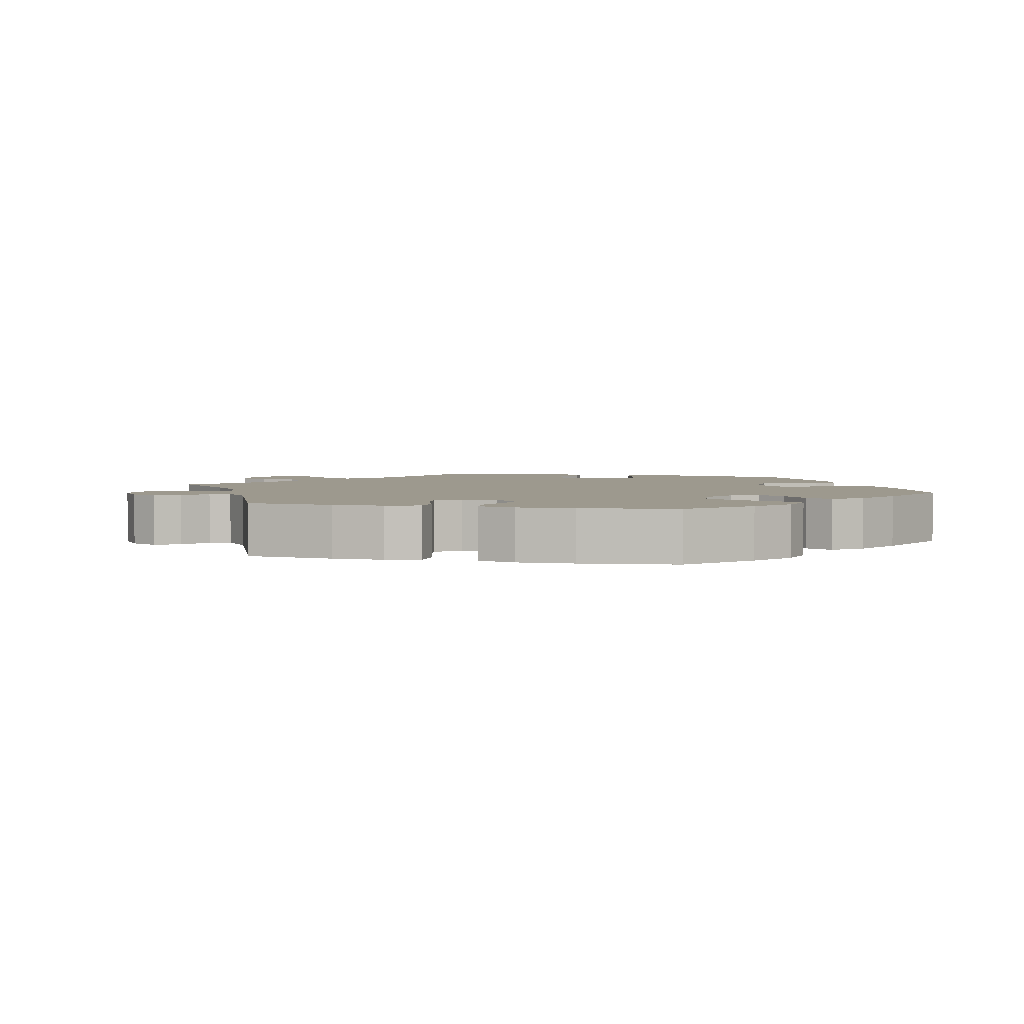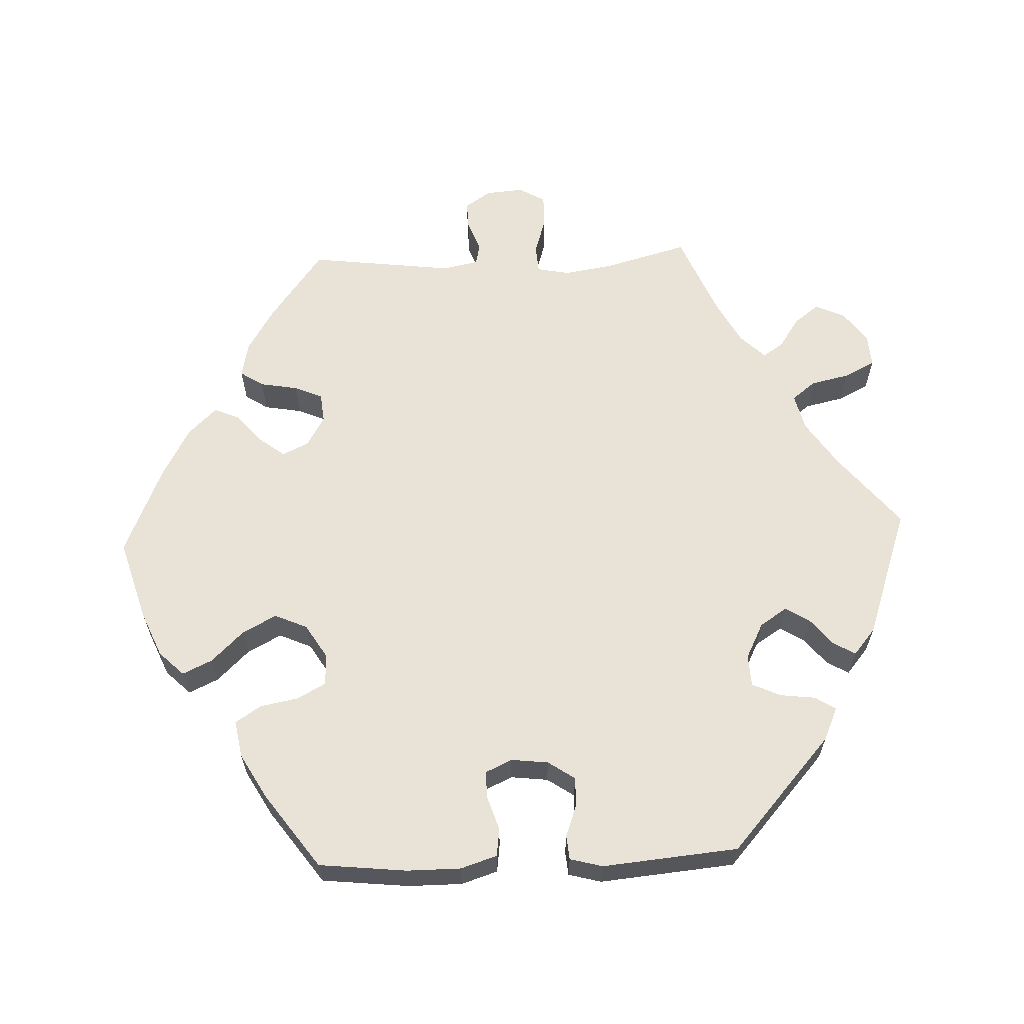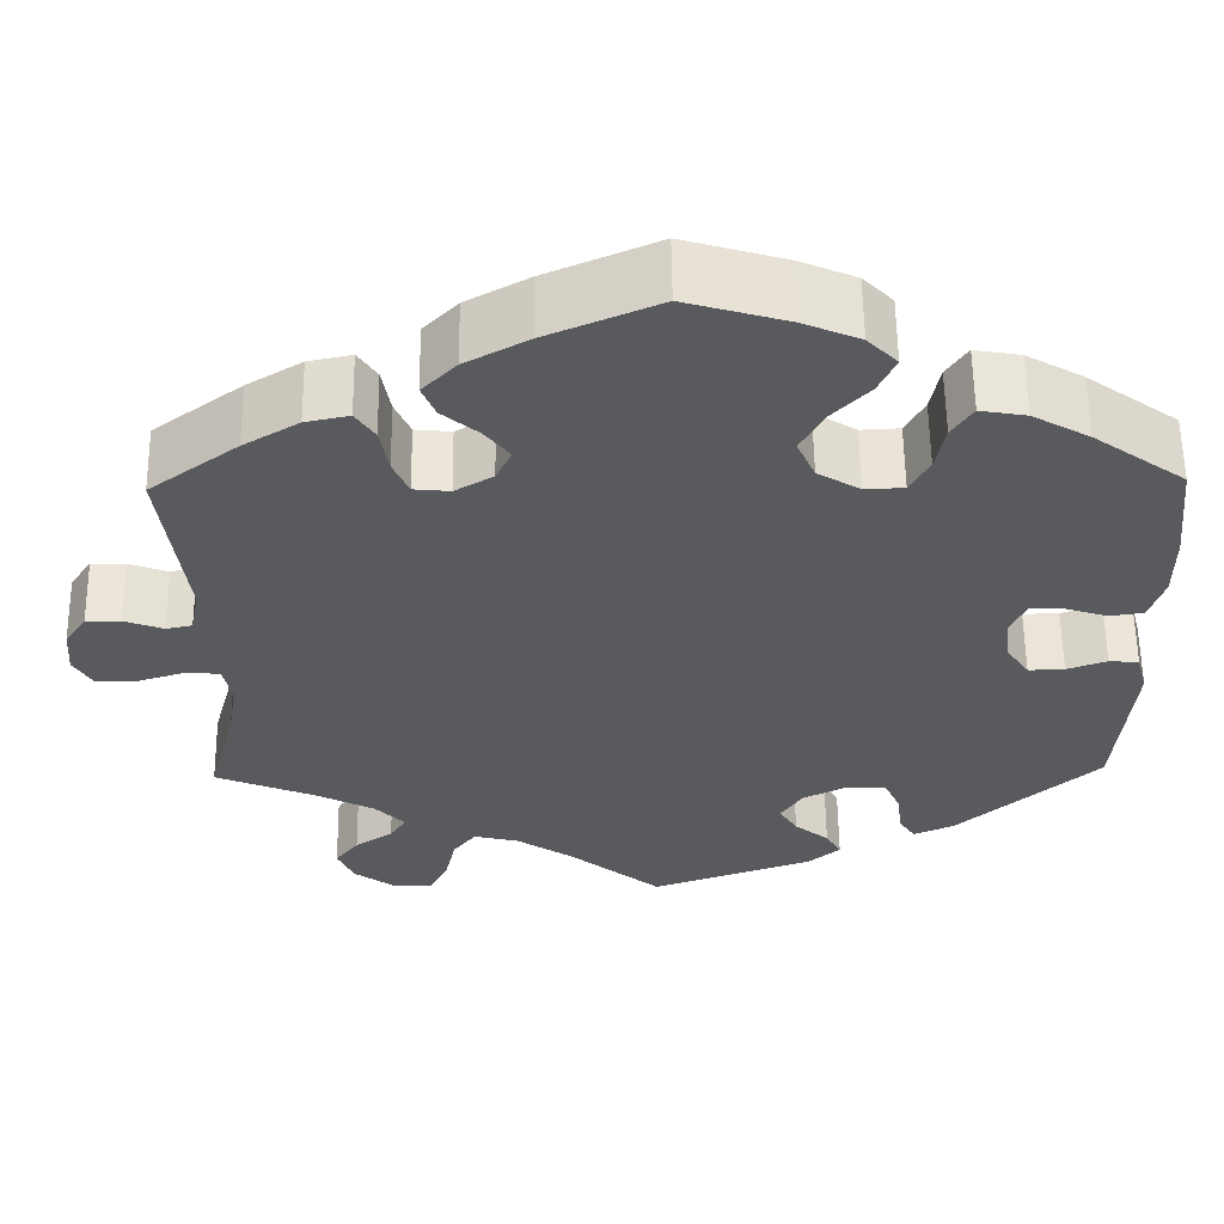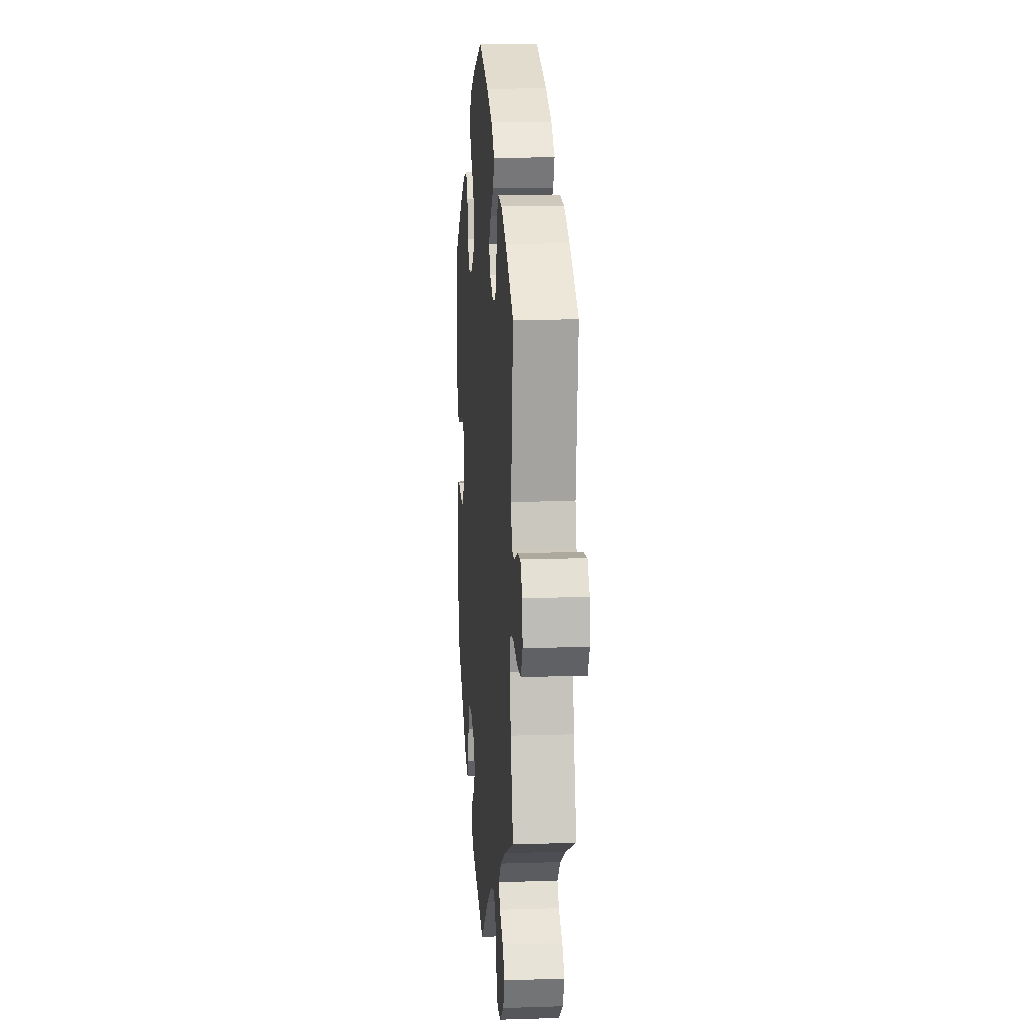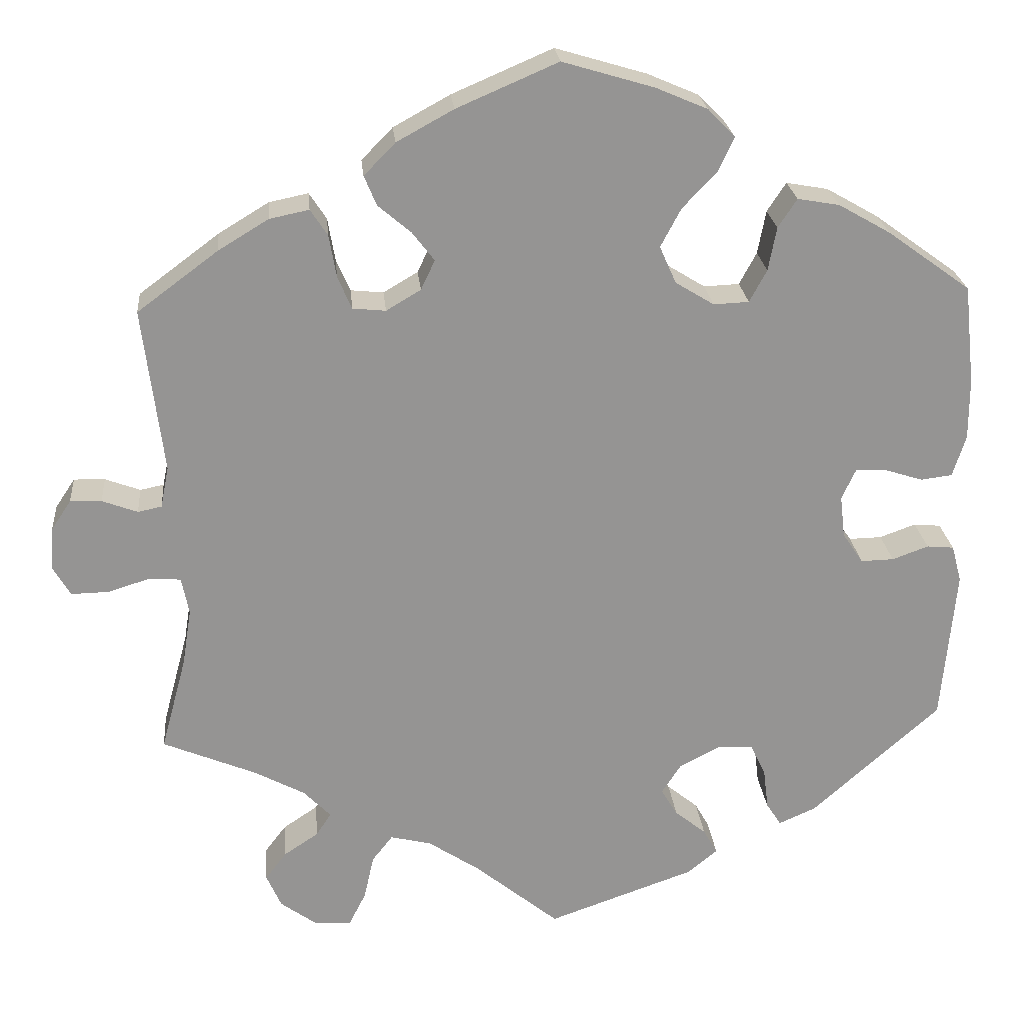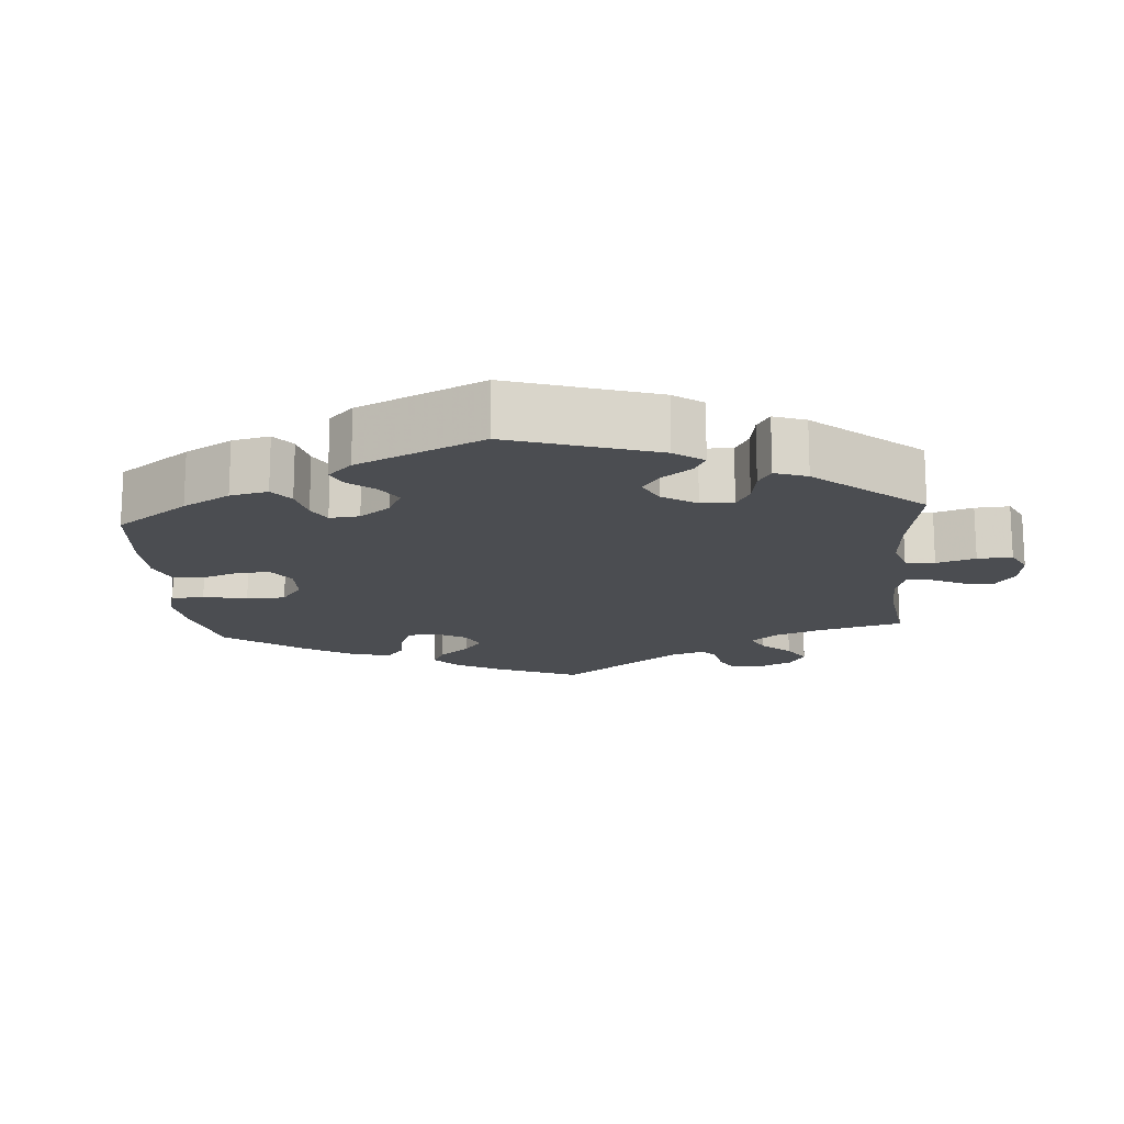
<metadata>
{"format":"obj","ext":"obj","renderer":"f3d","projection":"perspective","resolution":1024,"background":"white","views":[{"elev":3.3,"azim":-16.4,"up":"+Y"},{"elev":62.5,"azim":87.6,"up":"+Y"},{"elev":58.4,"azim":-0.7,"up":"+Z"},{"elev":10.4,"azim":-94.6,"up":"+Z"},{"elev":23.2,"azim":-5.2,"up":"+Z"},{"elev":-16.0,"azim":124.8,"up":"+Y"}]}
</metadata>
<code>
v -0.47 0.07 -0.174
v -0.459 0.07 -0.105
v -0.468 0.07 -0.06
v -0.506 0.07 -0.057
v -0.557 0.07 -0.073
v -0.603 0.07 -0.074
v -0.624 0.07 -0.038
v -0.62 0.07 0.014
v -0.596 0.07 0.05
v -0.558 0.07 0.049
v -0.515 0.07 0.033
v -0.486 0.07 0.039
v -0.476 0.07 0.089
v -0.501 0.07 0.289
v -0.403 0.07 0.362
v -0.342 0.07 0.399
v -0.294 0.07 0.409
v -0.273 0.07 0.377
v -0.264 0.07 0.325
v -0.247 0.07 0.286
v -0.207 0.07 0.282
v -0.165 0.07 0.307
v -0.148 0.07 0.343
v -0.175 0.07 0.378
v -0.215 0.07 0.412
v -0.23 0.07 0.448
v -0.192 0.07 0.487
v -0.123 0.07 0.525
v 0 0.07 0.578
v 0.111 0.07 0.545
v 0.174 0.07 0.518
v 0.207 0.07 0.484
v 0.188 0.07 0.443
v 0.146 0.07 0.399
v 0.121 0.07 0.352
v 0.141 0.07 0.307
v 0.188 0.07 0.278
v 0.231 0.07 0.28
v 0.252 0.07 0.319
v 0.262 0.07 0.372
v 0.285 0.07 0.407
v 0.336 0.07 0.398
v 0.399 0.07 0.362
v 0.5 0.07 0.289
v 0.513 0.07 0.168
v 0.513 0.07 0.094
v 0.497 0.07 0.044
v 0.459 0.07 0.039
v 0.412 0.07 0.054
v 0.375 0.07 0.055
v 0.358 0.07 0.018
v 0.364 0.07 -0.033
v 0.389 0.07 -0.07
v 0.429 0.07 -0.069
v 0.473 0.07 -0.053
v 0.506 0.07 -0.056
v 0.518 0.07 -0.101
v 0.501 0.07 -0.288
v 0.345 0.07 -0.427
v 0.3 0.07 -0.447
v 0.282 0.07 -0.419
v 0.276 0.07 -0.37
v 0.258 0.07 -0.331
v 0.214 0.07 -0.329
v 0.165 0.07 -0.354
v 0.141 0.07 -0.391
v 0.161 0.07 -0.424
v 0.199 0.07 -0.455
v 0.216 0.07 -0.485
v 0.18 0.07 -0.515
v 0.001 0.07 -0.578
v -0.101 0.07 -0.495
v -0.164 0.07 -0.453
v -0.214 0.07 -0.441
v -0.239 0.07 -0.473
v -0.251 0.07 -0.527
v -0.272 0.07 -0.569
v -0.317 0.07 -0.566
v -0.361 0.07 -0.534
v -0.379 0.07 -0.493
v -0.353 0.07 -0.459
v -0.311 0.07 -0.431
v -0.293 0.07 -0.403
v -0.326 0.07 -0.369
v -0.388 0.07 -0.336
v -0.501 0.07 -0.289
v -0.47 0 -0.174
v -0.459 0 -0.105
v -0.468 0 -0.06
v -0.506 0 -0.057
v -0.557 0 -0.073
v -0.603 0 -0.074
v -0.624 0 -0.038
v -0.62 0 0.014
v -0.596 0 0.05
v -0.558 0 0.049
v -0.515 0 0.033
v -0.486 0 0.039
v -0.476 0 0.089
v -0.501 0 0.289
v -0.403 0 0.362
v -0.342 0 0.399
v -0.294 0 0.409
v -0.273 0 0.377
v -0.264 0 0.325
v -0.247 0 0.286
v -0.207 0 0.282
v -0.165 0 0.307
v -0.148 0 0.343
v -0.175 0 0.378
v -0.215 0 0.412
v -0.23 0 0.448
v -0.192 0 0.487
v -0.123 0 0.525
v 0 0 0.578
v 0.111 0 0.545
v 0.174 0 0.518
v 0.207 0 0.484
v 0.188 0 0.443
v 0.146 0 0.399
v 0.121 0 0.352
v 0.141 0 0.307
v 0.188 0 0.278
v 0.231 0 0.28
v 0.252 0 0.319
v 0.262 0 0.372
v 0.285 0 0.407
v 0.336 0 0.398
v 0.399 0 0.362
v 0.5 0 0.289
v 0.513 0 0.168
v 0.513 0 0.094
v 0.497 0 0.044
v 0.459 0 0.039
v 0.412 0 0.054
v 0.375 0 0.055
v 0.358 0 0.018
v 0.364 0 -0.033
v 0.389 0 -0.07
v 0.429 0 -0.069
v 0.473 0 -0.053
v 0.506 0 -0.056
v 0.518 0 -0.101
v 0.501 0 -0.288
v 0.345 0 -0.427
v 0.3 0 -0.447
v 0.282 0 -0.419
v 0.276 0 -0.37
v 0.258 0 -0.331
v 0.214 0 -0.329
v 0.165 0 -0.354
v 0.141 0 -0.391
v 0.161 0 -0.424
v 0.199 0 -0.455
v 0.216 0 -0.485
v 0.18 0 -0.515
v 0.001 0 -0.578
v -0.101 0 -0.495
v -0.164 0 -0.453
v -0.214 0 -0.441
v -0.239 0 -0.473
v -0.251 0 -0.527
v -0.272 0 -0.569
v -0.317 0 -0.566
v -0.361 0 -0.534
v -0.379 0 -0.493
v -0.353 0 -0.459
v -0.311 0 -0.431
v -0.293 0 -0.403
v -0.326 0 -0.369
v -0.388 0 -0.336
v -0.501 0 -0.289
f 85 86 1
f 84 85 1 2
f 83 84 2 3
f 79 80 81 82
f 79 82 83
f 78 79 83
f 75 76 77 78
f 74 75 78 83
f 73 74 83 3
f 69 70 71 72
f 67 68 69 72
f 66 67 72 73
f 65 66 73 3
f 59 60 61 62
f 59 62 63
f 58 59 63
f 57 58 63 64
f 54 55 56 57
f 53 54 57 64
f 46 47 48 49
f 46 49 50
f 45 46 50
f 44 45 50
f 43 44 50
f 42 43 50 51
f 39 40 41 42
f 38 39 42 51
f 31 32 33 34
f 31 34 35
f 30 31 35
f 29 30 35
f 28 29 35 36
f 24 25 26 27
f 23 24 27 28
f 16 17 18 19
f 16 19 20
f 13 14 15 16
f 12 13 16 20
f 8 9 10 11
f 6 7 8 11
f 4 5 6 11
f 3 4 11 12
f 52 53 64 65
f 37 38 51 52
f 36 37 52 65
f 23 28 36 65
f 22 23 65
f 21 22 65 3
f 3 12 20 21
f 87 172 171
f 88 87 171 170
f 89 88 170 169
f 168 167 166 165
f 169 168 165
f 169 165 164
f 164 163 162 161
f 169 164 161 160
f 89 169 160 159
f 158 157 156 155
f 158 155 154 153
f 159 158 153 152
f 89 159 152 151
f 148 147 146 145
f 149 148 145
f 149 145 144
f 150 149 144 143
f 143 142 141 140
f 150 143 140 139
f 135 134 133 132
f 136 135 132
f 136 132 131
f 136 131 130
f 136 130 129
f 137 136 129 128
f 128 127 126 125
f 137 128 125 124
f 120 119 118 117
f 121 120 117
f 121 117 116
f 121 116 115
f 122 121 115 114
f 113 112 111 110
f 114 113 110 109
f 105 104 103 102
f 106 105 102
f 102 101 100 99
f 106 102 99 98
f 97 96 95 94
f 97 94 93 92
f 97 92 91 90
f 98 97 90 89
f 151 150 139 138
f 138 137 124 123
f 151 138 123 122
f 151 122 114 109
f 151 109 108
f 89 151 108 107
f 107 106 98 89
f 1 87 88 2
f 2 88 89 3
f 3 89 90 4
f 4 90 91 5
f 5 91 92 6
f 6 92 93 7
f 7 93 94 8
f 8 94 95 9
f 9 95 96 10
f 10 96 97 11
f 11 97 98 12
f 12 98 99 13
f 13 99 100 14
f 14 100 101 15
f 15 101 102 16
f 16 102 103 17
f 17 103 104 18
f 18 104 105 19
f 19 105 106 20
f 20 106 107 21
f 21 107 108 22
f 22 108 109 23
f 23 109 110 24
f 24 110 111 25
f 25 111 112 26
f 26 112 113 27
f 27 113 114 28
f 28 114 115 29
f 29 115 116 30
f 30 116 117 31
f 31 117 118 32
f 32 118 119 33
f 33 119 120 34
f 34 120 121 35
f 35 121 122 36
f 36 122 123 37
f 37 123 124 38
f 38 124 125 39
f 39 125 126 40
f 40 126 127 41
f 41 127 128 42
f 42 128 129 43
f 43 129 130 44
f 44 130 131 45
f 45 131 132 46
f 46 132 133 47
f 47 133 134 48
f 48 134 135 49
f 49 135 136 50
f 50 136 137 51
f 51 137 138 52
f 52 138 139 53
f 53 139 140 54
f 54 140 141 55
f 55 141 142 56
f 56 142 143 57
f 57 143 144 58
f 58 144 145 59
f 59 145 146 60
f 60 146 147 61
f 61 147 148 62
f 62 148 149 63
f 63 149 150 64
f 64 150 151 65
f 65 151 152 66
f 66 152 153 67
f 67 153 154 68
f 68 154 155 69
f 69 155 156 70
f 70 156 157 71
f 71 157 158 72
f 72 158 159 73
f 73 159 160 74
f 74 160 161 75
f 75 161 162 76
f 76 162 163 77
f 77 163 164 78
f 78 164 165 79
f 79 165 166 80
f 80 166 167 81
f 81 167 168 82
f 82 168 169 83
f 83 169 170 84
f 84 170 171 85
f 85 171 172 86
f 86 172 87 1

</code>
